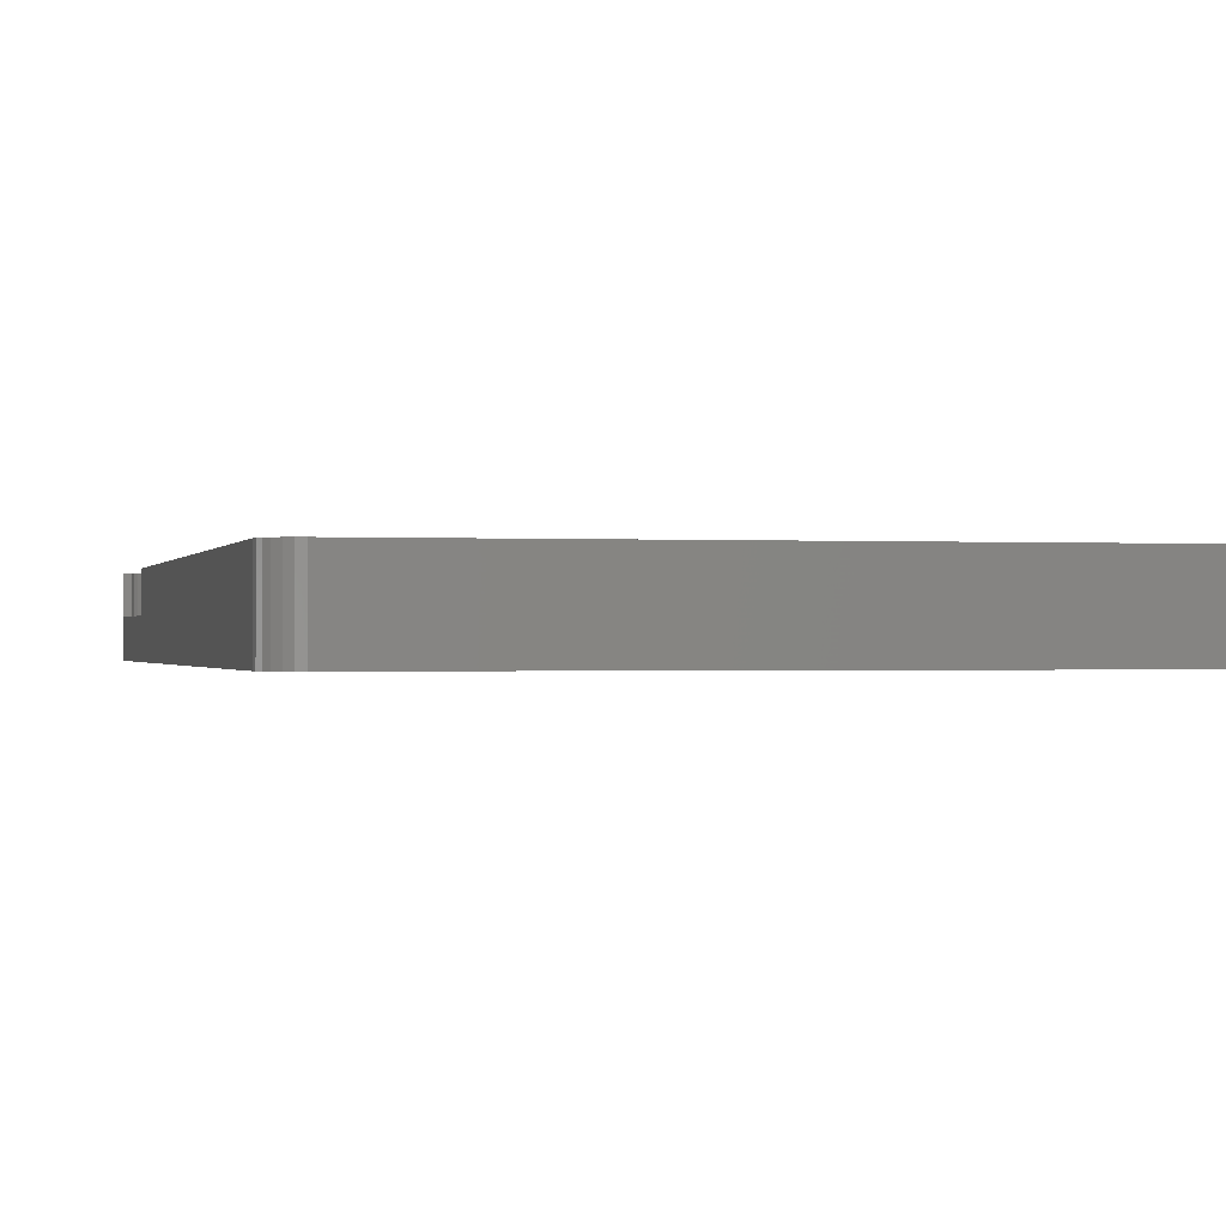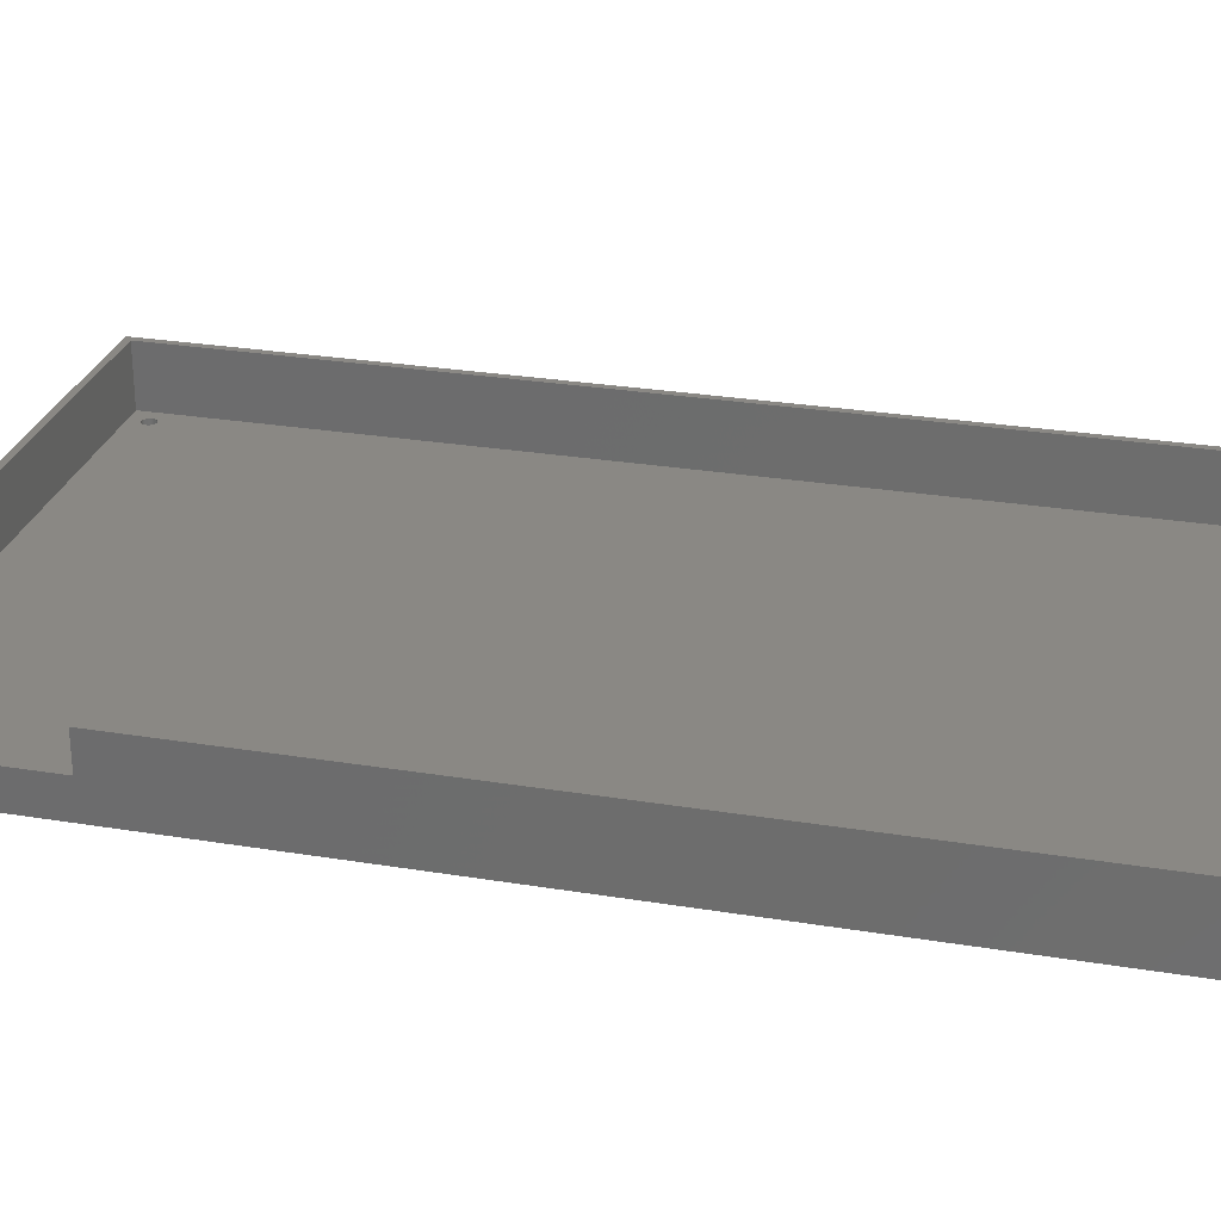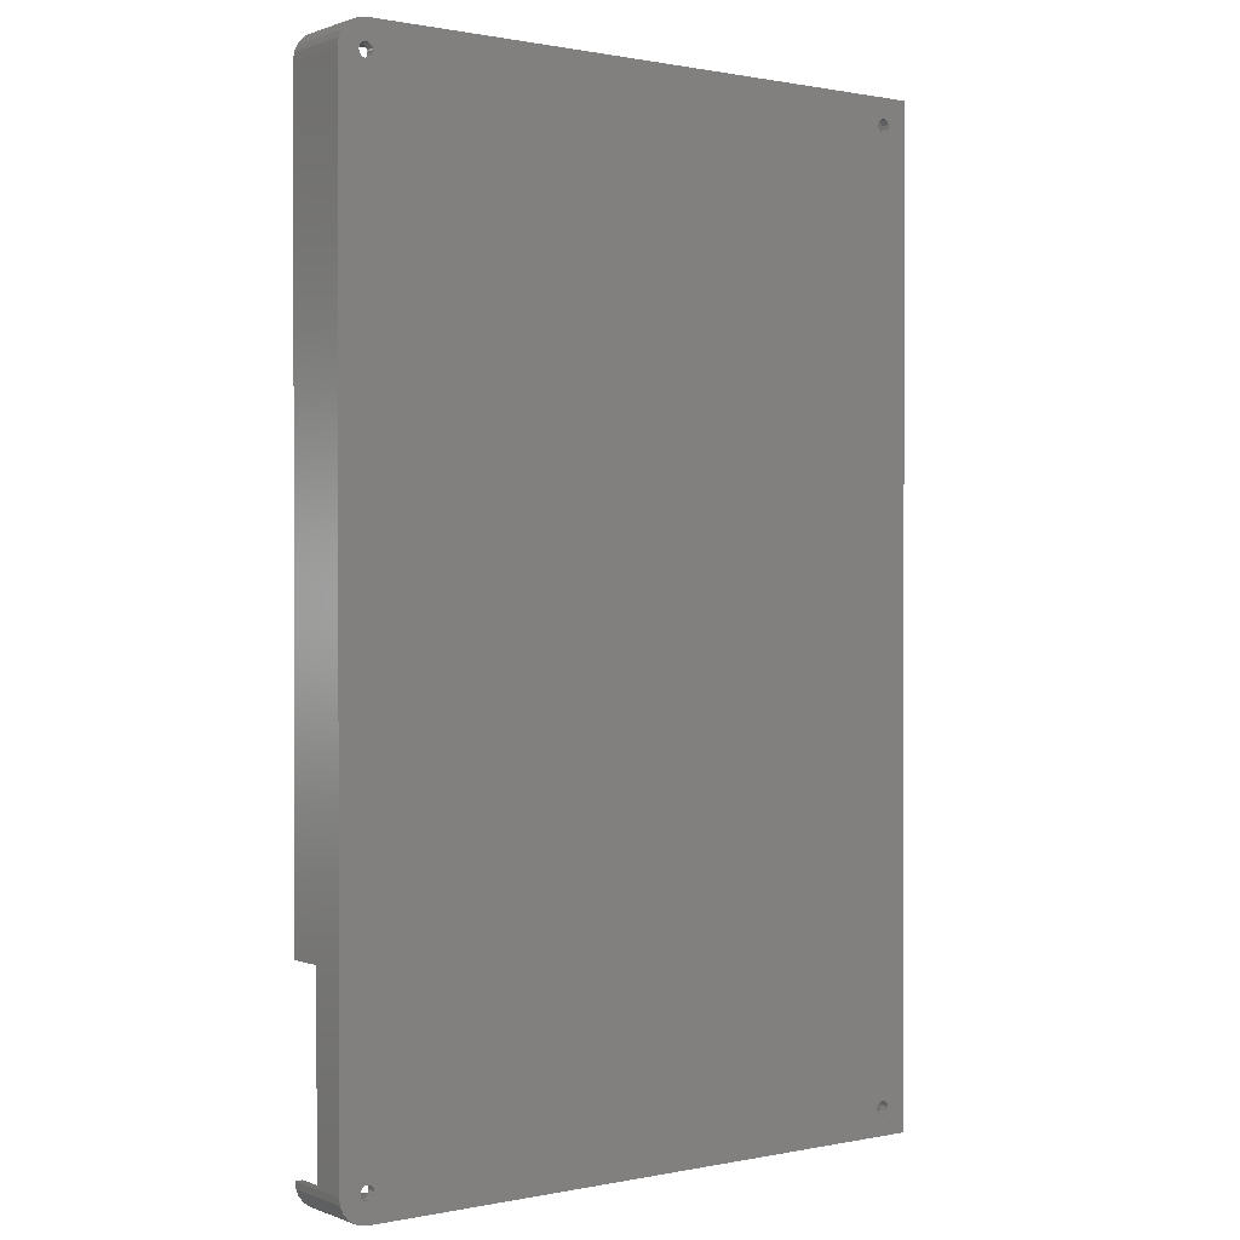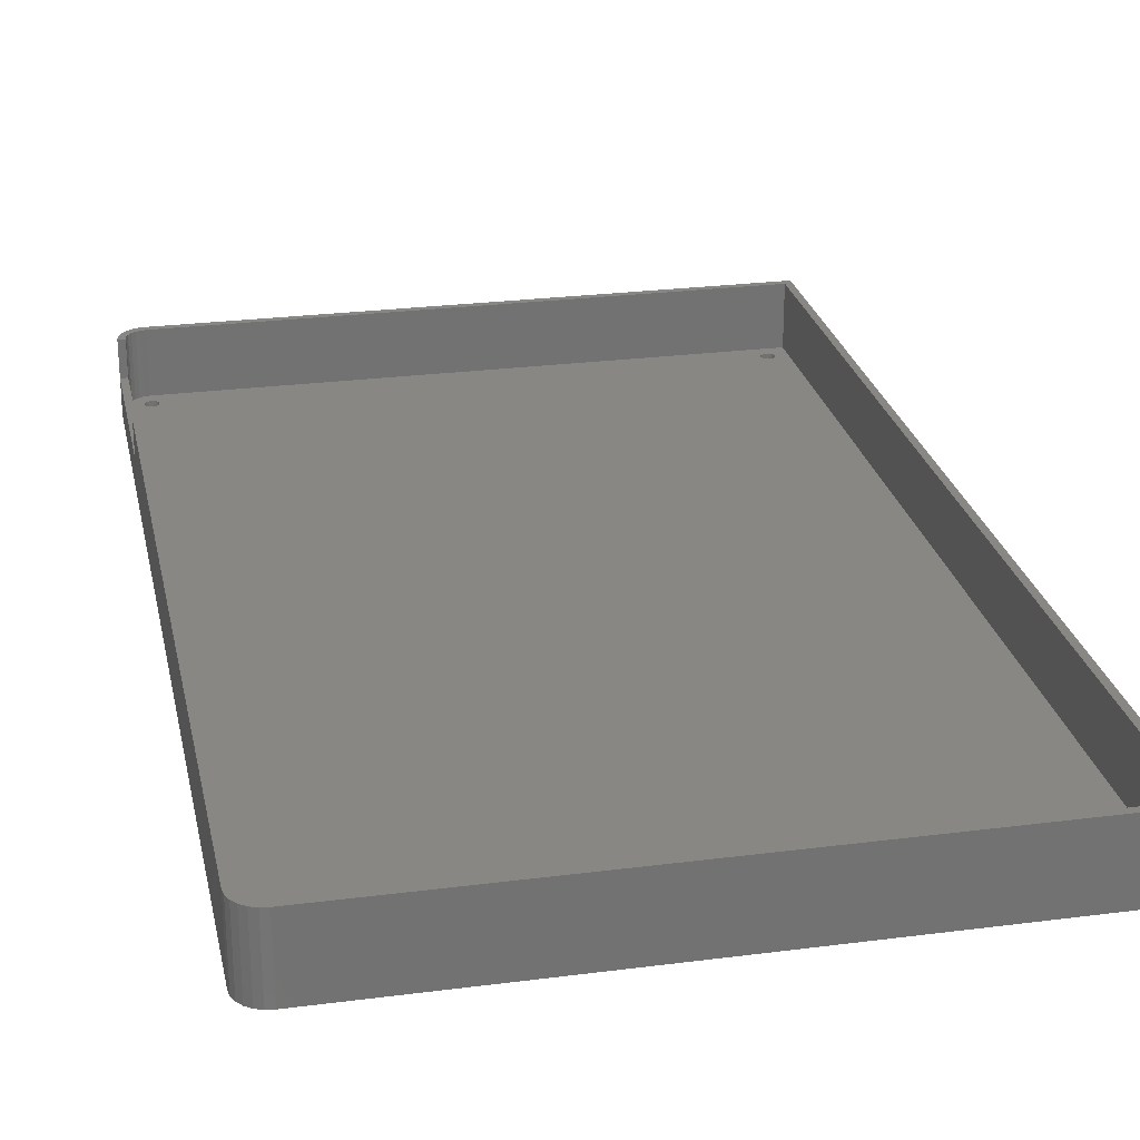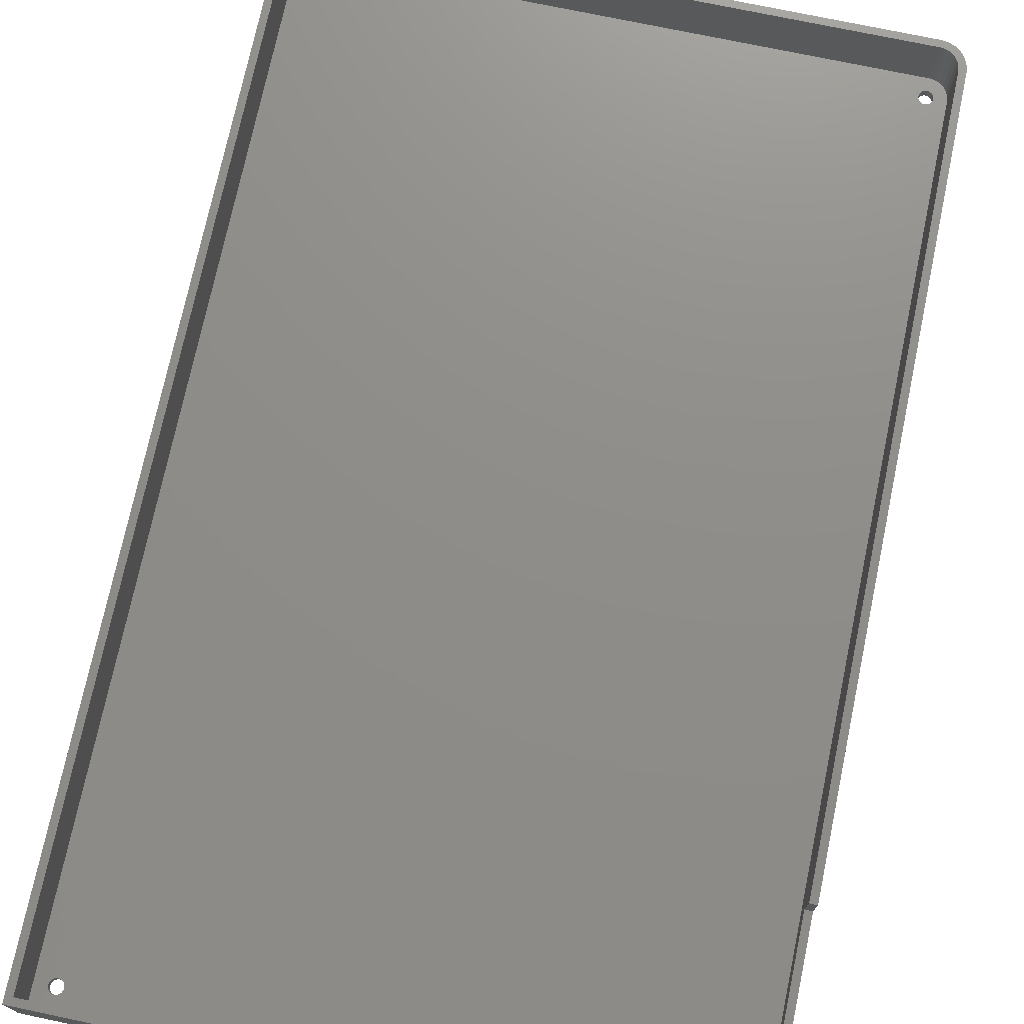
<metadata>
{"format":"stl","ext":"stl","renderer":"f3d","projection":"perspective","resolution":1024,"background":"white","views":[{"elev":-0.5,"azim":166.9,"up":"+Z"},{"elev":27.5,"azim":104.2,"up":"+Z"},{"elev":0.7,"azim":143.4,"up":"+Y"},{"elev":25.6,"azim":168.3,"up":"+Z"},{"elev":73.9,"azim":11.9,"up":"+Z"}]}
</metadata>
<code>
# stl→obj: 262 verts, 536 faces
v 121.1 5.862 2.002
v 121.1 197.6 2.002
v 121.1 5.5 2.002
v 121.1 197.2 2.002
v 121.2 196.9 2.002
v 121.3 6.2 2.002
v 121.4 196.6 2.002
v 121.5 6.49 2.002
v 121.7 196.3 2.002
v 121.8 6.712 2.002
v 122 196.2 2.002
v 122.1 6.852 2.002
v 122.4 196.1 2.002
v 122.5 6.9 2.002
v 122.8 196.1 2.002
v 122.9 6.852 2.002
v 123.1 196.2 2.002
v 123.2 6.712 2.002
v 123.4 196.4 2.002
v 123.5 6.49 2.002
v 123.7 196.7 2.002
v 123.7 6.2 2.002
v 123.8 197 2.002
v 123.9 5.862 2.002
v 123.9 197.4 2.002
v 123.9 5.5 2.002
v 1.5 1.5 2.002
v 4.1 5.5 2.002
v 1.5 201.5 2.002
v 4.148 5.138 2.002
v 4.288 4.8 2.002
v 4.51 4.51 2.002
v 4.8 4.288 2.002
v 5.138 4.148 2.002
v 5.5 4.1 2.002
v 122.5 1.5 2.002
v 5.862 4.148 2.002
v 6.2 4.288 2.002
v 6.49 4.51 2.002
v 6.712 4.8 2.002
v 6.852 5.138 2.002
v 6.9 5.5 2.002
v 6.9 197.5 2.002
v 121.1 5.138 2.002
v 121.3 4.8 2.002
v 121.5 4.51 2.002
v 121.8 4.288 2.002
v 122.1 4.148 2.002
v 122.5 4.1 2.002
v 123.5 1.636 2.002
v 122.9 4.148 2.002
v 123.2 4.288 2.002
v 123.5 4.51 2.002
v 123.7 4.8 2.002
v 124.5 2.036 2.002
v 123.9 5.138 2.002
v 5.5 198.9 2.002
v 122.5 201.5 2.002
v 5.138 198.9 2.002
v 4.8 198.7 2.002
v 4.51 198.5 2.002
v 4.288 198.2 2.002
v 4.148 197.9 2.002
v 4.1 197.5 2.002
v 5.862 198.9 2.002
v 6.2 198.7 2.002
v 6.49 198.5 2.002
v 6.712 198.2 2.002
v 6.852 197.9 2.002
v 121.2 198 2.002
v 121.3 198.3 2.002
v 121.6 198.6 2.002
v 121.9 198.8 2.002
v 122.2 198.9 2.002
v 122.6 198.9 2.002
v 123.5 201.4 2.002
v 123 198.8 2.002
v 123.3 198.7 2.002
v 123.6 198.4 2.002
v 124.5 201 2.002
v 123.8 198.1 2.002
v 123.9 197.8 2.002
v 125.3 2.672 2.002
v 125.3 200.3 2.002
v 126 3.5 2.002
v 126 199.5 2.002
v 126.4 4.465 2.002
v 126.4 198.5 2.002
v 126.5 5.5 2.002
v 126.5 197.5 2.002
v 4.148 5.862 2.002
v 4.148 197.1 2.002
v 4.288 6.2 2.002
v 4.288 196.8 2.002
v 4.51 6.49 2.002
v 4.51 196.5 2.002
v 4.8 6.712 2.002
v 4.8 196.3 2.002
v 5.138 6.852 2.002
v 5.138 196.1 2.002
v 5.5 6.9 2.002
v 5.5 196.1 2.002
v 5.862 6.852 2.002
v 5.862 196.1 2.002
v 6.2 6.712 2.002
v 6.2 196.3 2.002
v 6.49 6.49 2.002
v 6.49 196.5 2.002
v 6.712 6.2 2.002
v 6.712 196.8 2.002
v 6.852 5.862 2.002
v 6.852 197.1 2.002
v 123.5 4.51 0.002209
v 123.2 4.288 0.002209
v 123.7 4.8 0.002209
v 123.9 5.138 0.002209
v 123.9 5.5 0.002209
v 123.9 5.862 0.002209
v 123.7 6.2 0.002209
v 123.5 6.49 0.002209
v 123.2 6.712 0.002209
v 122.9 6.852 0.002209
v 122.5 6.9 0.002209
v 122.1 6.852 0.002209
v 121.8 6.712 0.002209
v 4.288 196.8 0.002209
v 4.51 196.5 0.002209
v 4.8 196.3 0.002209
v 5.138 196.1 0.002209
v 5.5 196.1 0.002209
v 5.862 196.1 0.002209
v 6.2 196.3 0.002209
v 6.49 196.5 0.002209
v 6.712 196.8 0.002209
v 6.852 197.1 0.002209
v 6.9 197.5 0.002209
v 6.852 197.9 0.002209
v 6.712 198.2 0.002209
v 6.49 198.5 0.002209
v 6.2 198.7 0.002209
v 5.862 198.9 0.002209
v 5.5 198.9 0.002209
v 5.138 198.9 0.002209
v 4.8 198.7 0.002209
v 4.51 198.5 0.002209
v 4.288 198.2 0.002209
v 4.148 197.9 0.002209
v 4.1 197.5 0.002209
v 4.148 197.1 0.002209
v 121.1 197.2 0.002209
v 121.2 196.9 0.002209
v 121.4 196.6 0.002209
v 121.7 196.3 0.002209
v 122 196.2 0.002209
v 122.4 196.1 0.002209
v 122.8 196.1 0.002209
v 123.1 196.2 0.002209
v 123.4 196.4 0.002209
v 123.7 196.7 0.002209
v 123.8 197 0.002209
v 123.9 197.4 0.002209
v 4.148 5.862 0.002209
v 4.1 5.5 0.002209
v 4.148 5.138 0.002209
v 4.288 4.8 0.002209
v 4.51 4.51 0.002209
v 4.8 4.288 0.002209
v 5.138 4.148 0.002209
v 5.5 4.1 0.002209
v 5.862 4.148 0.002209
v 6.2 4.288 0.002209
v 6.49 4.51 0.002209
v 6.712 4.8 0.002209
v 6.852 5.138 0.002209
v 6.9 5.5 0.002209
v 6.852 5.862 0.002209
v 6.712 6.2 0.002209
v 6.49 6.49 0.002209
v 6.2 6.712 0.002209
v 5.862 6.852 0.002209
v 5.5 6.9 0.002209
v 5.138 6.852 0.002209
v 4.8 6.712 0.002209
v 4.51 6.49 0.002209
v 4.288 6.2 0.002209
v 121.5 6.49 0.002209
v 121.3 6.2 0.002209
v 121.1 5.862 0.002209
v 121.1 5.5 0.002209
v 121.1 5.138 0.002209
v 121.3 4.8 0.002209
v 121.5 4.51 0.002209
v 121.8 4.288 0.002209
v 122.1 4.148 0.002209
v 122.5 4.1 0.002209
v 122.9 4.148 0.002209
v 123.9 197.8 0.002209
v 123.8 198.1 0.002209
v 123.6 198.4 0.002209
v 123.3 198.7 0.002209
v 123 198.8 0.002209
v 122.6 198.9 0.002209
v 122.2 198.9 0.002209
v 121.9 198.8 0.002209
v 121.6 198.6 0.002209
v 121.3 198.3 0.002209
v 121.2 198 0.002209
v 121.1 197.6 0.002209
v 0 203 1.269e-14
v 0 0 9.87e-15
v 122.5 203 0
v 123.9 202.8 0
v 123.9 0.1874 0
v 125.2 0.7369 0
v 125.2 202.3 0
v 126.4 1.611 0
v 126.4 201.4 0
v 127.3 2.75 0
v 127.3 200.2 0
v 127.8 4.076 0
v 127.8 198.9 0
v 128 5.5 0
v 128 197.5 0
v 122.5 4.512e-14 0
v 0 203 14.98
v 0 0 14.98
v 122.5 4.512e-14 14.98
v 123.9 0.1874 14.98
v 125.2 0.7369 14.98
v 126.4 1.611 14.98
v 127.3 2.75 14.98
v 127.8 4.076 14.98
v 128 5.5 14.98
v 128 5.5 7.452
v 128 197.5 14.98
v 127.8 198.9 14.98
v 127.3 200.2 14.98
v 126.4 201.4 14.98
v 125.2 202.3 14.98
v 123.9 202.8 14.98
v 122.5 203 14.98
v 1.5 1.5 14.98
v 122.5 1.5 14.98
v 123.5 1.636 14.98
v 124.5 2.036 14.98
v 125.3 2.672 14.98
v 126 3.5 14.98
v 126.4 4.465 14.98
v 126.5 5.5 14.98
v 128 43.53 14.98
v 126.5 197.5 14.98
v 126.5 43.53 14.98
v 1.5 201.5 14.98
v 122.5 201.5 14.98
v 123.5 201.4 14.98
v 124.5 201 14.98
v 125.3 200.3 14.98
v 126 199.5 14.98
v 126.4 198.5 14.98
v 126.5 5.5 7.452
v 126.5 43.53 7.452
v 128 43.53 7.452
f 1 2 3
f 2 1 4
f 4 1 5
f 5 1 6
f 5 6 7
f 7 6 8
f 7 8 9
f 9 8 10
f 9 10 11
f 11 10 12
f 11 12 13
f 13 12 14
f 13 14 15
f 15 14 16
f 15 16 17
f 17 16 18
f 17 18 19
f 19 18 20
f 19 20 21
f 21 20 22
f 21 22 23
f 23 22 24
f 23 24 25
f 25 24 26
f 27 28 29
f 28 27 30
f 30 27 31
f 31 27 32
f 32 27 33
f 33 27 34
f 34 27 35
f 35 27 36
f 35 36 37
f 37 36 38
f 38 36 39
f 39 36 40
f 40 36 41
f 41 36 42
f 42 36 43
f 43 36 44
f 43 44 3
f 44 36 45
f 45 36 46
f 46 36 47
f 47 36 48
f 48 36 49
f 49 36 50
f 49 50 51
f 51 50 52
f 52 50 53
f 53 50 54
f 54 50 55
f 54 55 56
f 56 55 26
f 29 57 58
f 57 29 59
f 59 29 60
f 60 29 61
f 61 29 62
f 62 29 63
f 63 29 64
f 64 29 28
f 58 57 65
f 58 65 66
f 58 66 67
f 58 67 68
f 58 68 69
f 58 69 43
f 58 43 70
f 70 43 2
f 2 43 3
f 58 70 71
f 58 71 72
f 58 72 73
f 58 73 74
f 58 74 75
f 58 75 76
f 76 75 77
f 76 77 78
f 76 78 79
f 76 79 80
f 80 79 81
f 80 81 82
f 80 82 25
f 80 25 26
f 80 26 55
f 80 55 83
f 80 83 84
f 84 83 85
f 84 85 86
f 86 85 87
f 86 87 88
f 88 87 89
f 88 89 90
f 91 64 28
f 64 91 92
f 92 91 93
f 92 93 94
f 94 93 95
f 94 95 96
f 96 95 97
f 96 97 98
f 98 97 99
f 98 99 100
f 100 99 101
f 100 101 102
f 102 101 103
f 102 103 104
f 104 103 105
f 104 105 106
f 106 105 107
f 106 107 108
f 108 107 109
f 108 109 110
f 110 109 111
f 110 111 112
f 112 111 42
f 112 42 43
f 52 113 114
f 113 52 53
f 54 113 53
f 113 54 115
f 56 115 54
f 115 56 116
f 26 116 56
f 116 26 117
f 24 117 26
f 117 24 118
f 22 118 24
f 118 22 119
f 20 119 22
f 119 20 120
f 20 121 120
f 121 20 18
f 18 122 121
f 122 18 16
f 16 123 122
f 123 16 14
f 14 124 123
f 124 14 12
f 12 125 124
f 125 12 10
f 126 96 127
f 96 126 94
f 96 128 127
f 128 96 98
f 98 129 128
f 129 98 100
f 100 130 129
f 130 100 102
f 102 131 130
f 131 102 104
f 104 132 131
f 132 104 106
f 106 133 132
f 133 106 108
f 110 133 108
f 133 110 134
f 112 134 110
f 134 112 135
f 43 135 112
f 135 43 136
f 69 136 43
f 136 69 137
f 68 137 69
f 137 68 138
f 67 138 68
f 138 67 139
f 67 140 139
f 140 67 66
f 66 141 140
f 141 66 65
f 65 142 141
f 142 65 57
f 57 143 142
f 143 57 59
f 59 144 143
f 144 59 60
f 60 145 144
f 145 60 61
f 145 62 146
f 62 145 61
f 146 63 147
f 63 146 62
f 147 64 148
f 64 147 63
f 148 92 149
f 92 148 64
f 149 94 126
f 94 149 92
f 150 5 151
f 5 150 4
f 151 7 152
f 7 151 5
f 7 153 152
f 153 7 9
f 9 154 153
f 154 9 11
f 11 155 154
f 155 11 13
f 13 156 155
f 156 13 15
f 15 157 156
f 157 15 17
f 17 158 157
f 158 17 19
f 21 158 19
f 158 21 159
f 23 159 21
f 159 23 160
f 25 160 23
f 160 25 161
f 162 28 163
f 28 162 91
f 163 30 164
f 30 163 28
f 164 31 165
f 31 164 30
f 165 32 166
f 32 165 31
f 32 167 166
f 167 32 33
f 33 168 167
f 168 33 34
f 34 169 168
f 169 34 35
f 35 170 169
f 170 35 37
f 37 171 170
f 171 37 38
f 38 172 171
f 172 38 39
f 40 172 39
f 172 40 173
f 41 173 40
f 173 41 174
f 42 174 41
f 174 42 175
f 111 175 42
f 175 111 176
f 109 176 111
f 176 109 177
f 107 177 109
f 177 107 178
f 107 179 178
f 179 107 105
f 105 180 179
f 180 105 103
f 103 181 180
f 181 103 101
f 101 182 181
f 182 101 99
f 99 183 182
f 183 99 97
f 97 184 183
f 184 97 95
f 184 93 185
f 93 184 95
f 185 91 162
f 91 185 93
f 10 186 125
f 186 10 8
f 186 6 187
f 6 186 8
f 187 1 188
f 1 187 6
f 188 3 189
f 3 188 1
f 189 44 190
f 44 189 3
f 190 45 191
f 45 190 44
f 191 46 192
f 46 191 45
f 46 193 192
f 193 46 47
f 47 194 193
f 194 47 48
f 48 195 194
f 195 48 49
f 49 196 195
f 196 49 51
f 51 114 196
f 114 51 52
f 82 161 25
f 161 82 197
f 81 197 82
f 197 81 198
f 79 198 81
f 198 79 199
f 79 200 199
f 200 79 78
f 78 201 200
f 201 78 77
f 77 202 201
f 202 77 75
f 75 203 202
f 203 75 74
f 74 204 203
f 204 74 73
f 73 205 204
f 205 73 72
f 205 71 206
f 71 205 72
f 206 70 207
f 70 206 71
f 207 2 208
f 2 207 70
f 208 4 150
f 4 208 2
f 149 163 148
f 163 149 162
f 162 149 185
f 185 149 126
f 185 126 127
f 185 127 184
f 184 127 183
f 183 127 128
f 183 128 182
f 182 128 129
f 182 129 181
f 181 129 130
f 181 130 180
f 180 130 131
f 180 131 132
f 180 132 179
f 179 132 133
f 179 133 178
f 178 133 134
f 178 134 177
f 177 134 176
f 176 134 135
f 176 135 136
f 176 136 175
f 209 148 210
f 148 209 147
f 147 209 146
f 146 209 145
f 145 209 144
f 144 209 143
f 143 209 142
f 142 209 211
f 142 211 141
f 141 211 140
f 140 211 139
f 139 211 138
f 138 211 137
f 137 211 136
f 136 211 207
f 136 207 208
f 136 208 189
f 207 211 206
f 206 211 205
f 205 211 204
f 204 211 203
f 203 211 202
f 202 211 212
f 202 212 201
f 201 212 200
f 200 212 199
f 199 212 198
f 198 212 197
f 197 212 161
f 161 212 117
f 117 212 213
f 213 212 214
f 214 212 215
f 214 215 216
f 216 215 217
f 216 217 218
f 218 217 219
f 218 219 220
f 220 219 221
f 220 221 222
f 222 221 223
f 210 169 224
f 169 210 168
f 168 210 167
f 167 210 166
f 166 210 165
f 165 210 164
f 164 210 163
f 163 210 148
f 224 169 170
f 224 170 171
f 224 171 172
f 224 172 173
f 224 173 174
f 224 174 175
f 224 175 136
f 224 136 190
f 190 136 189
f 224 190 191
f 224 191 192
f 224 192 193
f 224 193 194
f 224 194 195
f 224 195 213
f 213 195 196
f 213 196 114
f 213 114 113
f 213 113 115
f 213 115 116
f 213 116 117
f 208 188 189
f 188 208 150
f 188 150 151
f 188 151 187
f 187 151 152
f 187 152 186
f 186 152 153
f 186 153 125
f 125 153 154
f 125 154 124
f 124 154 155
f 124 155 123
f 123 155 156
f 123 156 122
f 122 156 157
f 122 157 121
f 121 157 158
f 121 158 120
f 120 158 159
f 120 159 119
f 119 159 160
f 119 160 118
f 118 160 161
f 118 161 117
f 225 210 226
f 210 225 209
f 227 210 224
f 210 227 226
f 228 224 213
f 224 228 227
f 229 213 214
f 213 229 228
f 230 214 216
f 214 230 229
f 218 230 216
f 230 218 231
f 220 231 218
f 231 220 232
f 222 232 220
f 232 222 233
f 233 222 234
f 221 235 223
f 235 221 236
f 219 236 221
f 236 219 237
f 217 237 219
f 237 217 238
f 239 217 215
f 217 239 238
f 240 215 212
f 215 240 239
f 241 212 211
f 212 241 240
f 209 241 211
f 241 209 225
f 226 242 225
f 242 226 227
f 242 227 243
f 243 227 228
f 243 228 244
f 244 228 245
f 245 228 229
f 245 229 246
f 246 229 230
f 246 230 247
f 247 230 248
f 248 230 249
f 249 230 231
f 249 231 233
f 233 231 232
f 250 251 252
f 251 250 237
f 237 250 236
f 236 250 235
f 225 253 241
f 253 225 242
f 241 253 254
f 241 254 255
f 241 255 240
f 240 255 256
f 240 256 239
f 239 256 257
f 239 257 238
f 238 257 258
f 238 258 259
f 238 259 251
f 238 251 237
f 254 29 58
f 29 254 253
f 29 242 27
f 242 29 253
f 242 36 27
f 36 242 243
f 243 50 36
f 50 243 244
f 244 55 50
f 55 244 245
f 245 83 55
f 83 245 246
f 247 83 246
f 83 247 85
f 248 85 247
f 85 248 87
f 249 87 248
f 87 249 89
f 89 249 260
f 251 261 252
f 261 89 260
f 89 261 90
f 90 261 251
f 259 90 251
f 90 259 88
f 258 88 259
f 88 258 86
f 257 86 258
f 86 257 84
f 257 80 84
f 80 257 256
f 256 76 80
f 76 256 255
f 255 58 76
f 58 255 254
f 234 261 260
f 261 234 262
f 249 234 260
f 234 249 233
f 262 252 261
f 252 262 250
f 223 234 222
f 234 223 262
f 262 223 250
f 250 223 235

</code>
